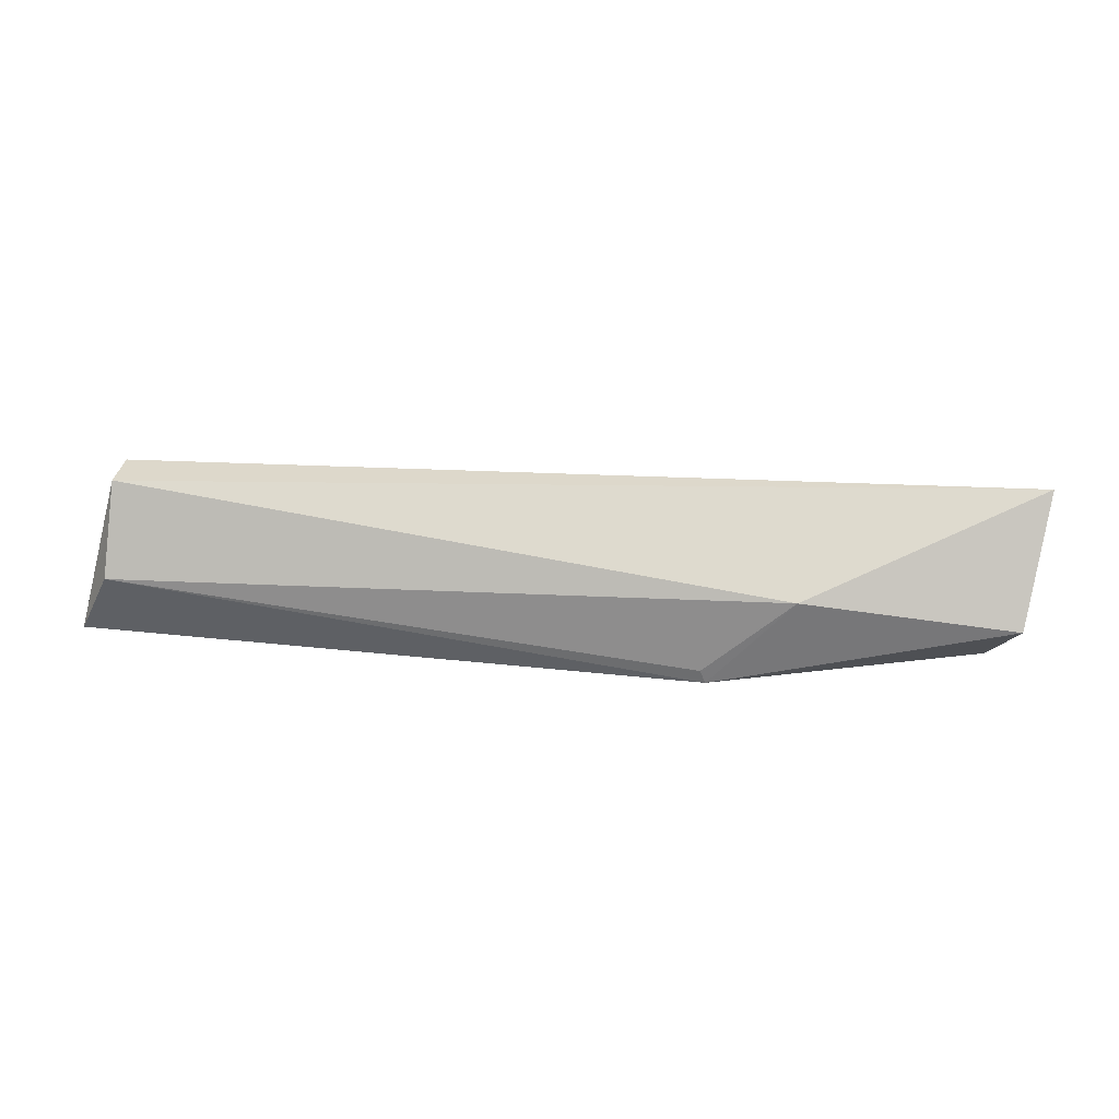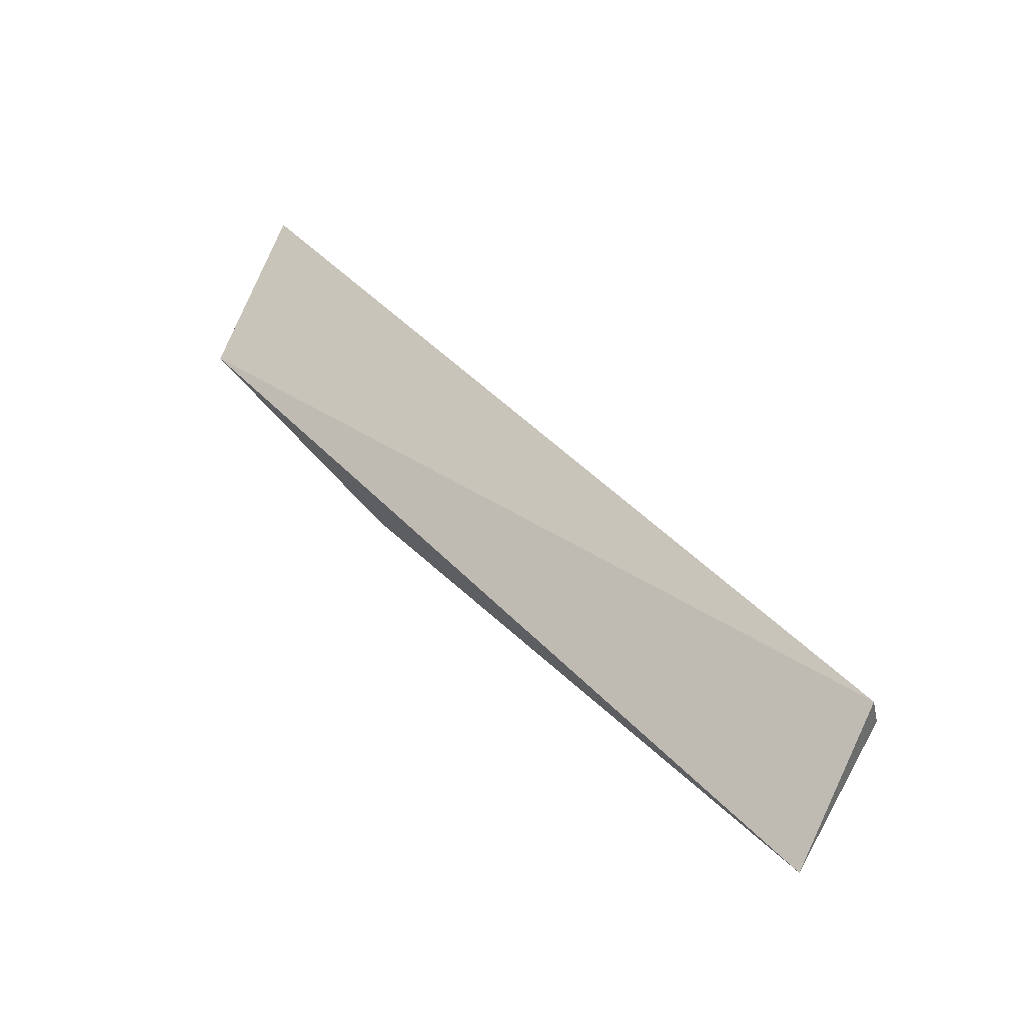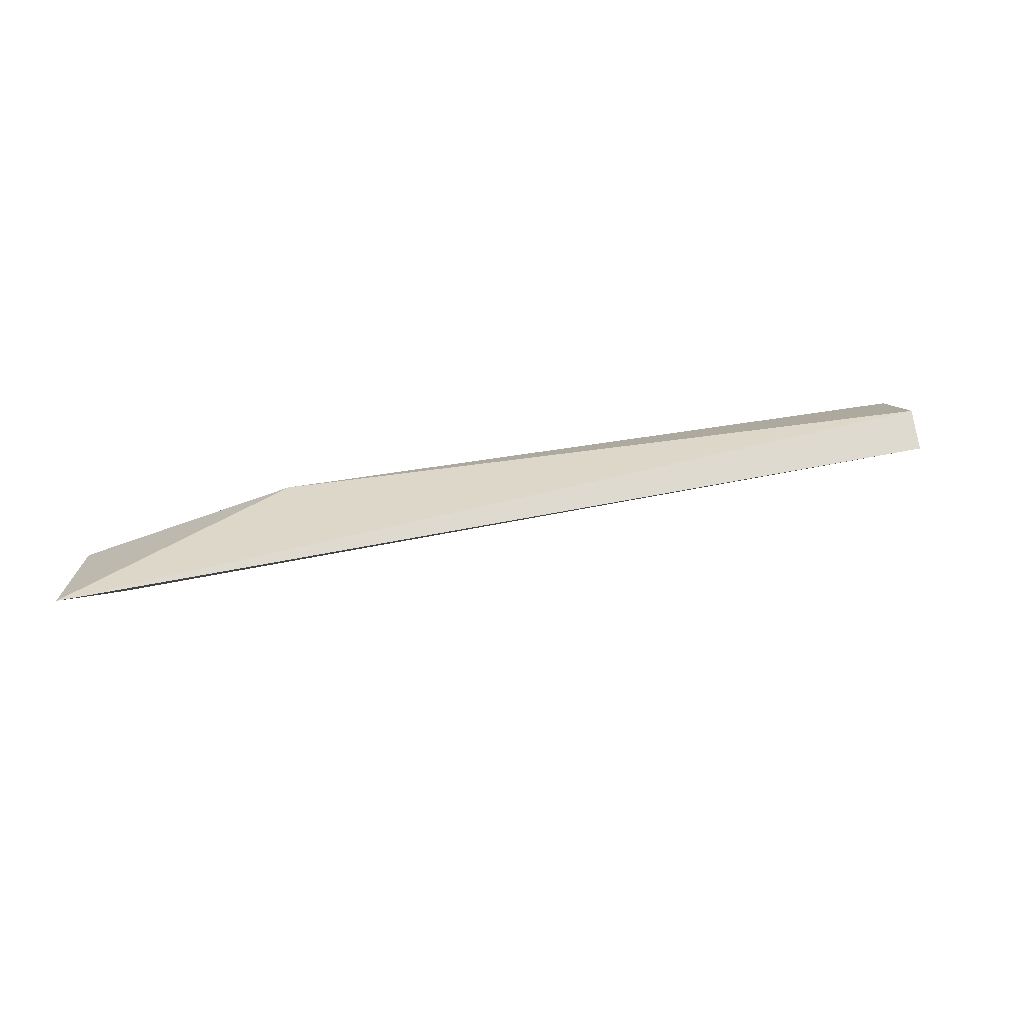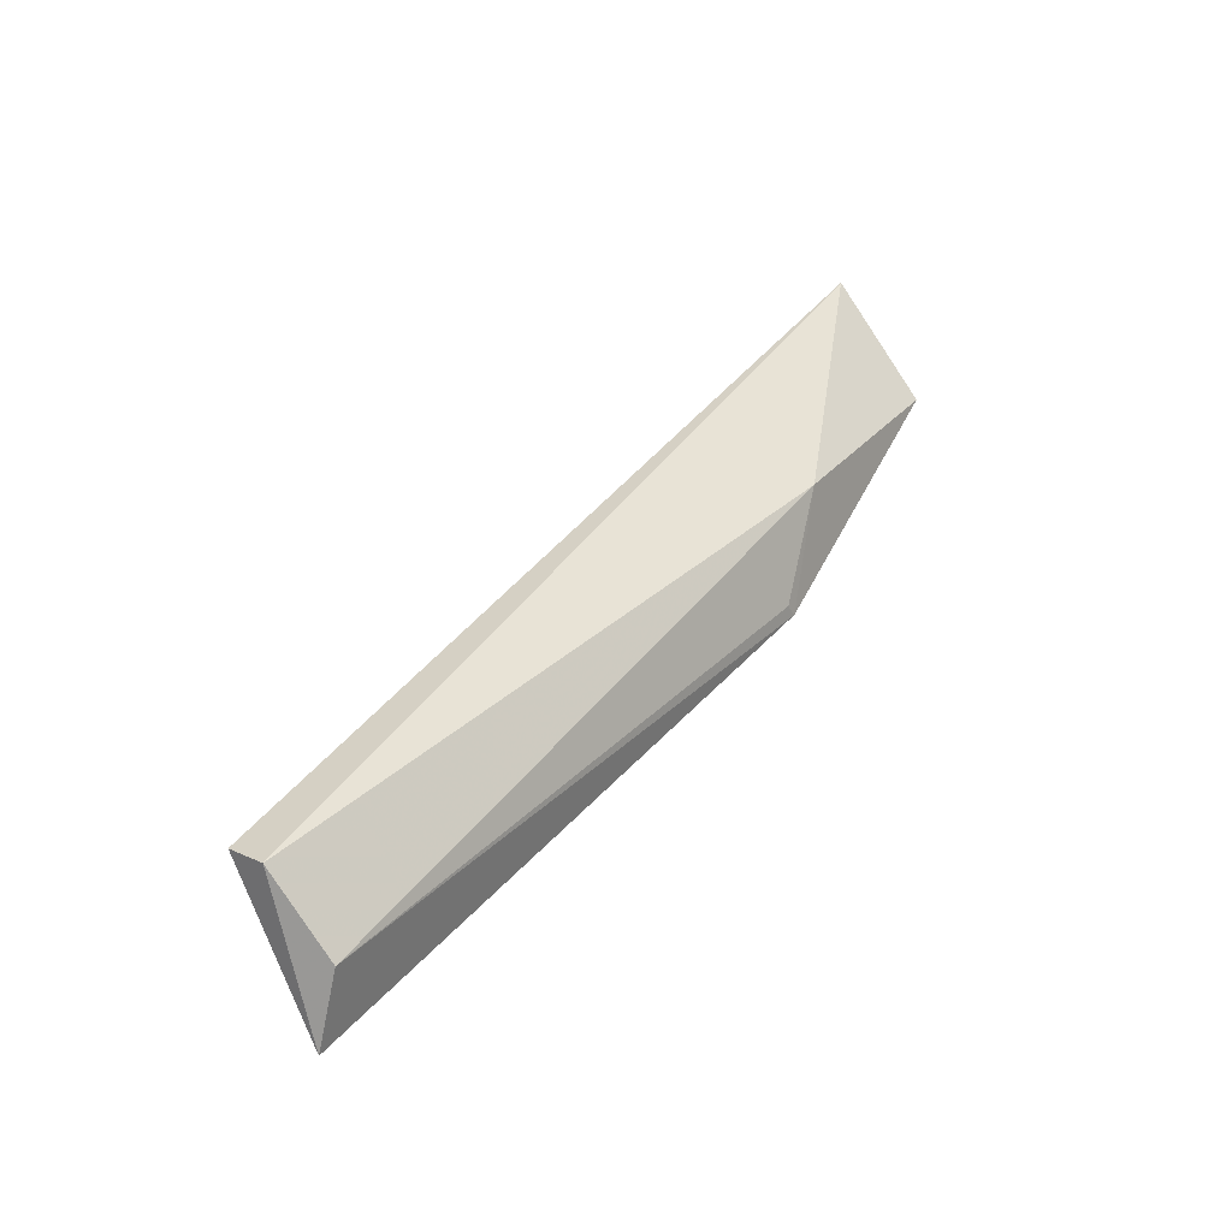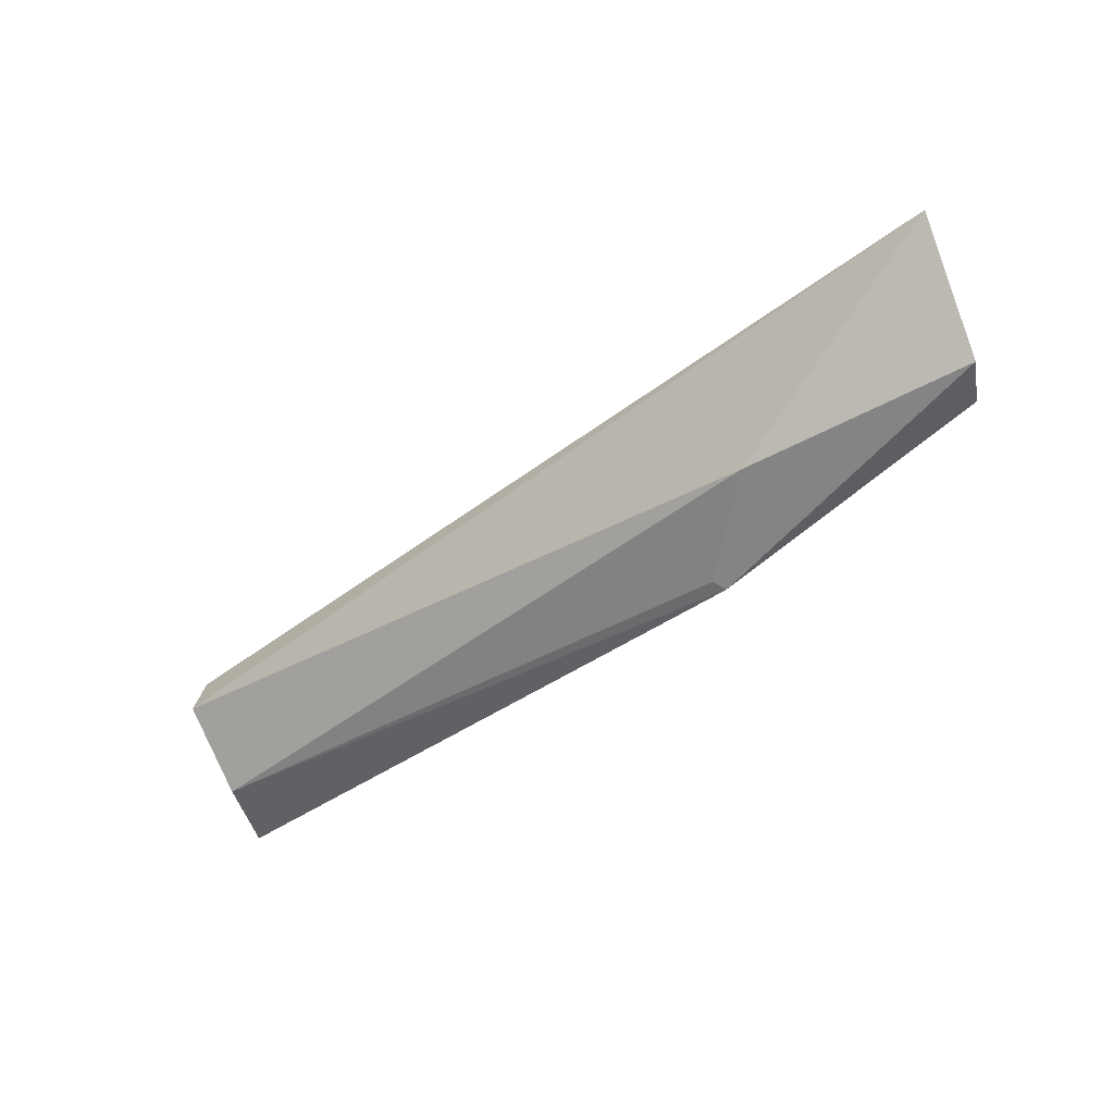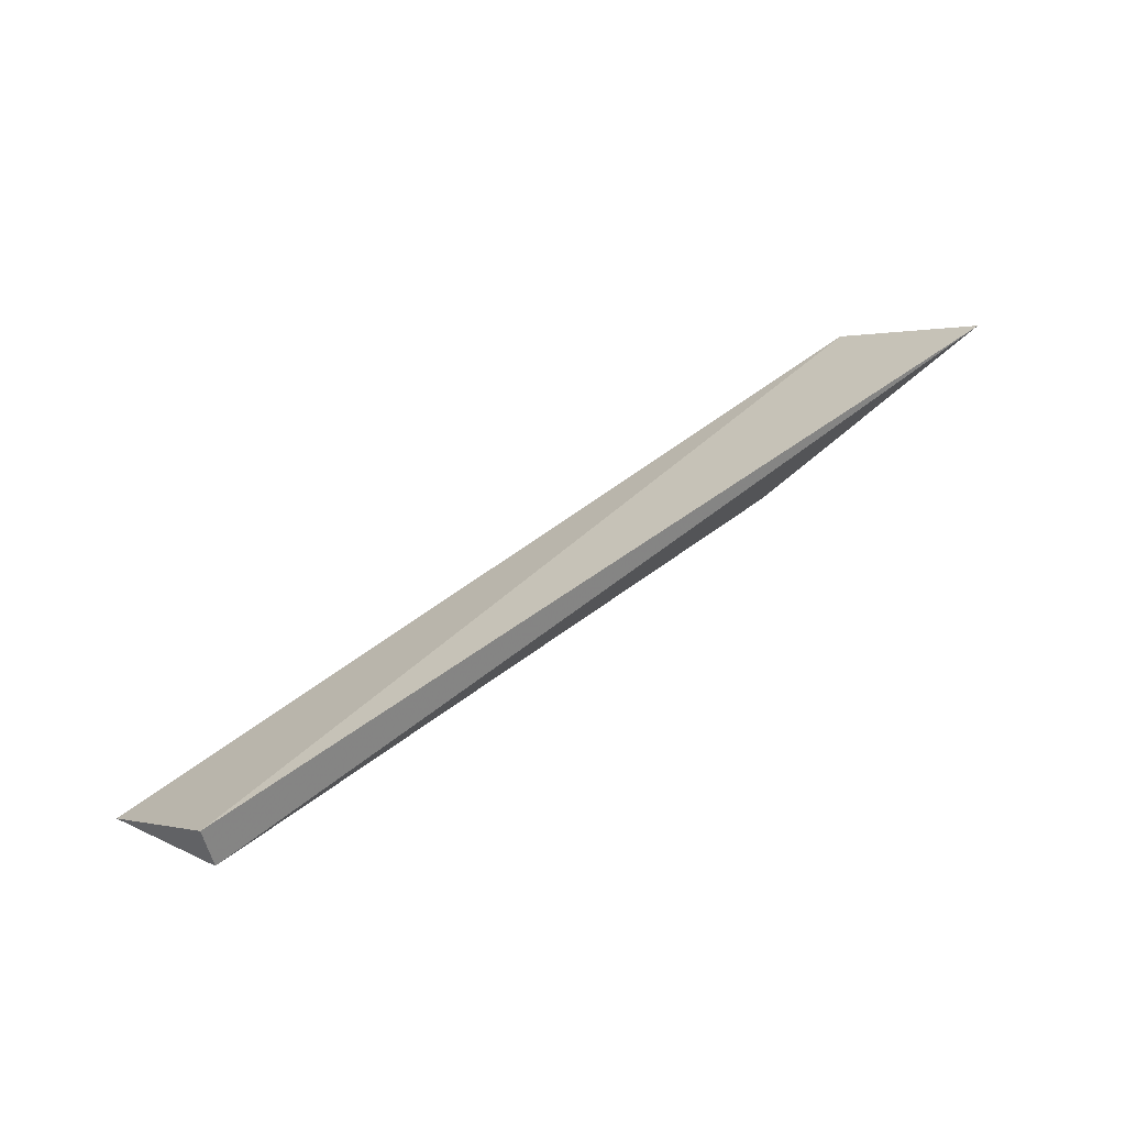
<metadata>
{"format":"obj","ext":"obj","renderer":"f3d","projection":"perspective","resolution":1024,"background":"white","views":[{"elev":49.9,"azim":-172.0,"up":"+Y"},{"elev":44.4,"azim":46.5,"up":"+Z"},{"elev":53.7,"azim":-8.5,"up":"+Y"},{"elev":43.0,"azim":129.9,"up":"+Y"},{"elev":-42.1,"azim":-141.4,"up":"+Z"},{"elev":51.7,"azim":142.4,"up":"+Z"}]}
</metadata>
<code>
v -0.1043 0.3651 -0.3804
v -0.05854 0.3582 -0.391
v -0.1001 0.3567 -0.3783
v -0.1068 0.3781 -0.3631
v -0.05761 0.3603 -0.3905
v 0.03233 0.3672 -0.391
v 0.03233 0.3777 -0.3804
v 0.03233 0.3756 -0.3741
v 0.03743 0.3559 -0.3919
v -0.0707 0.3714 -0.3847
f 4 10 1
f 8 4 3
f 3 2 9
f 8 3 9
f 8 9 7
f 4 8 7
f 5 2 10
f 4 7 10
f 2 5 6
f 9 2 6
f 7 9 6
f 5 10 6
f 10 7 6
f 3 4 1
f 2 3 1
f 10 2 1

</code>
